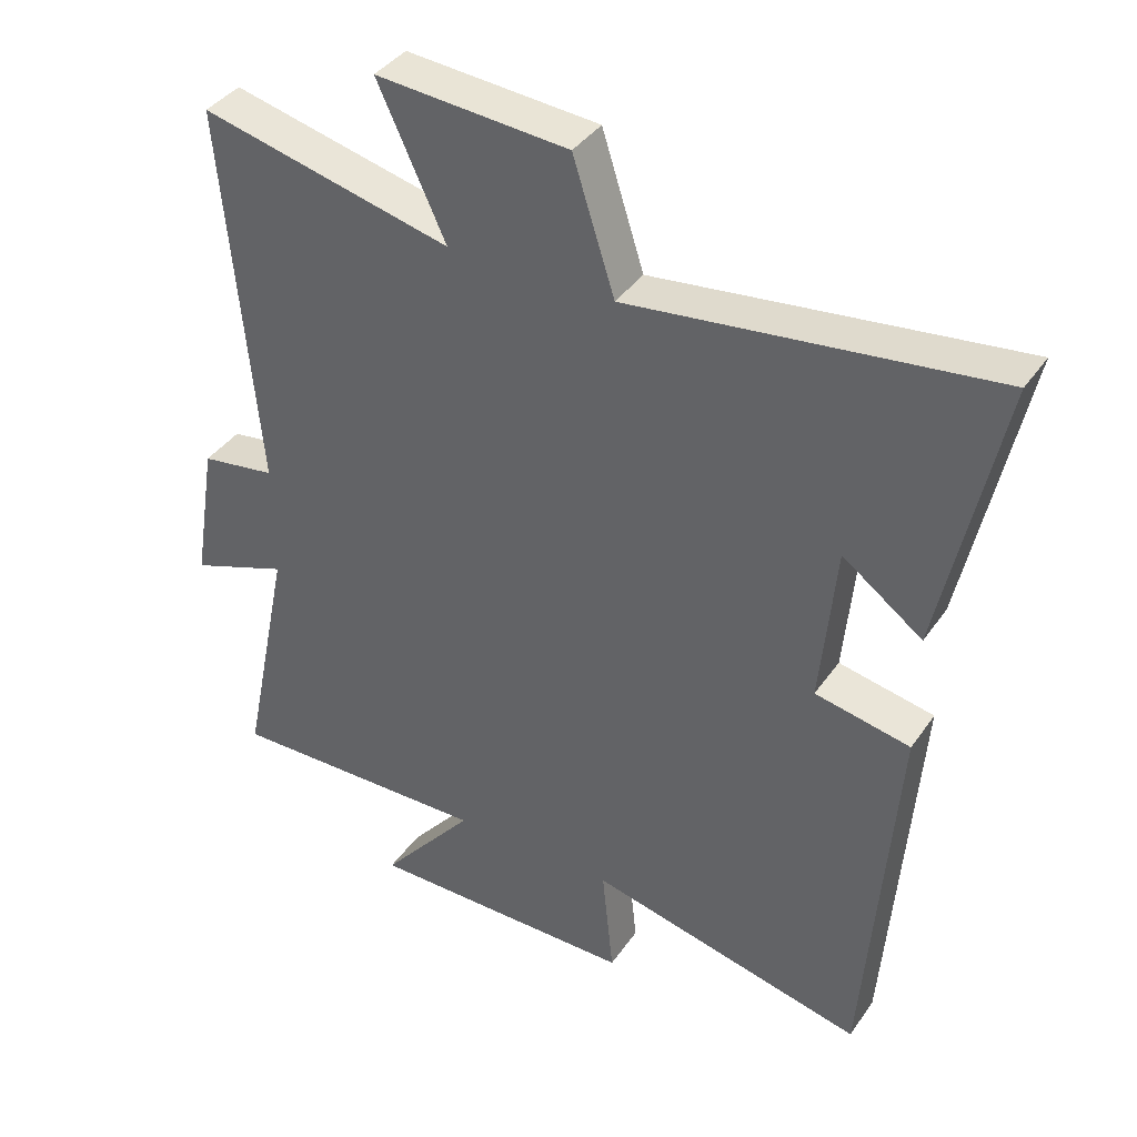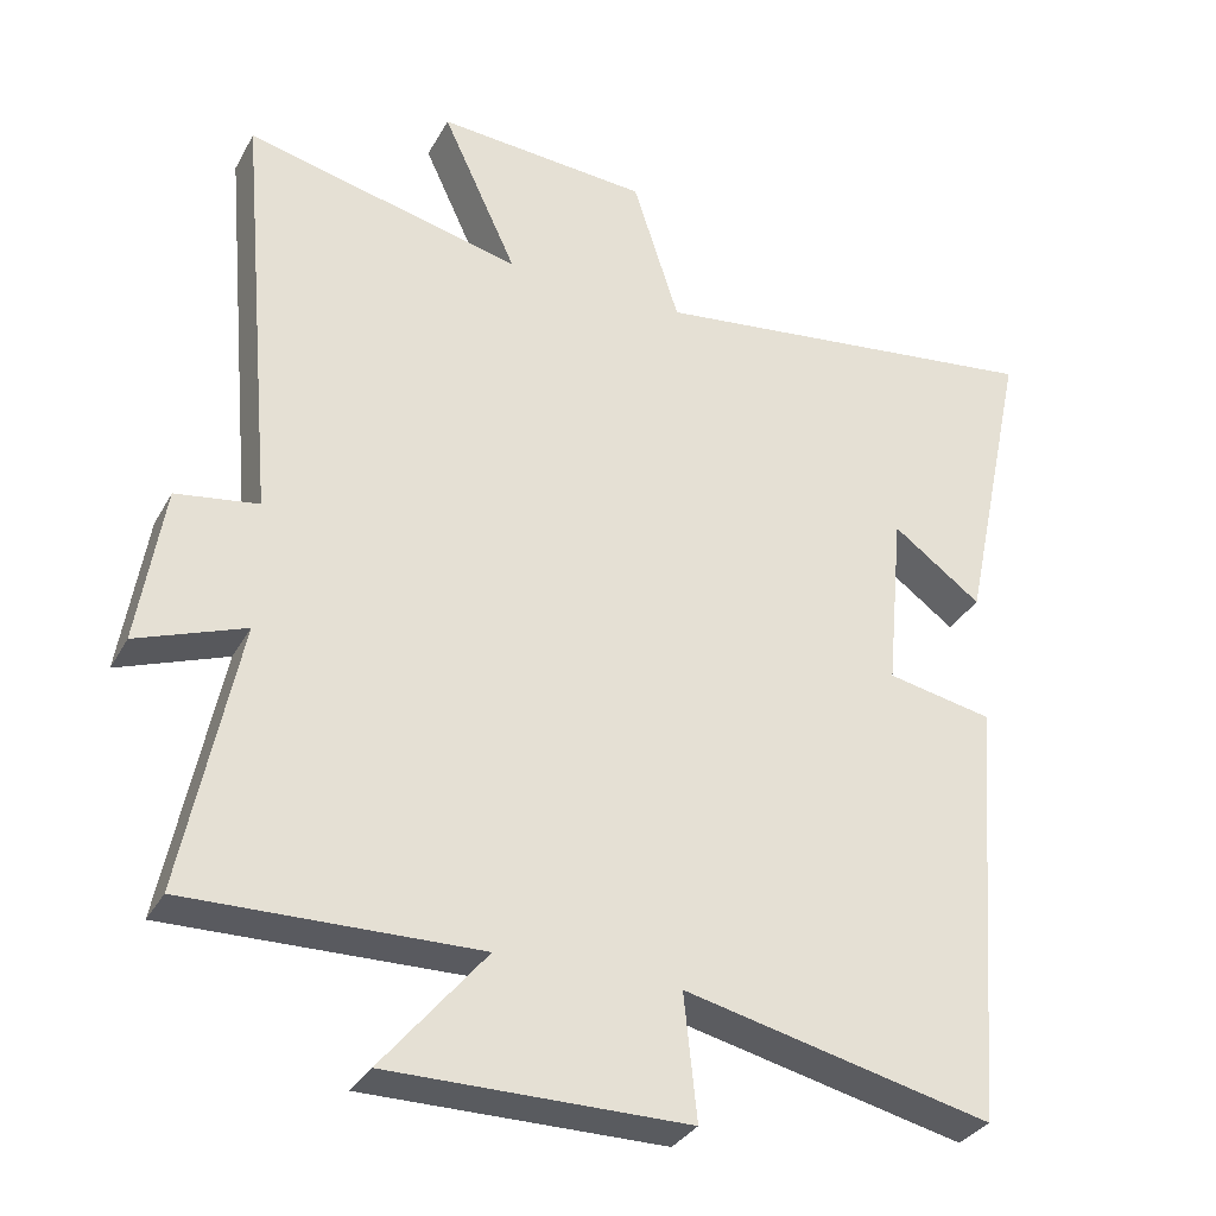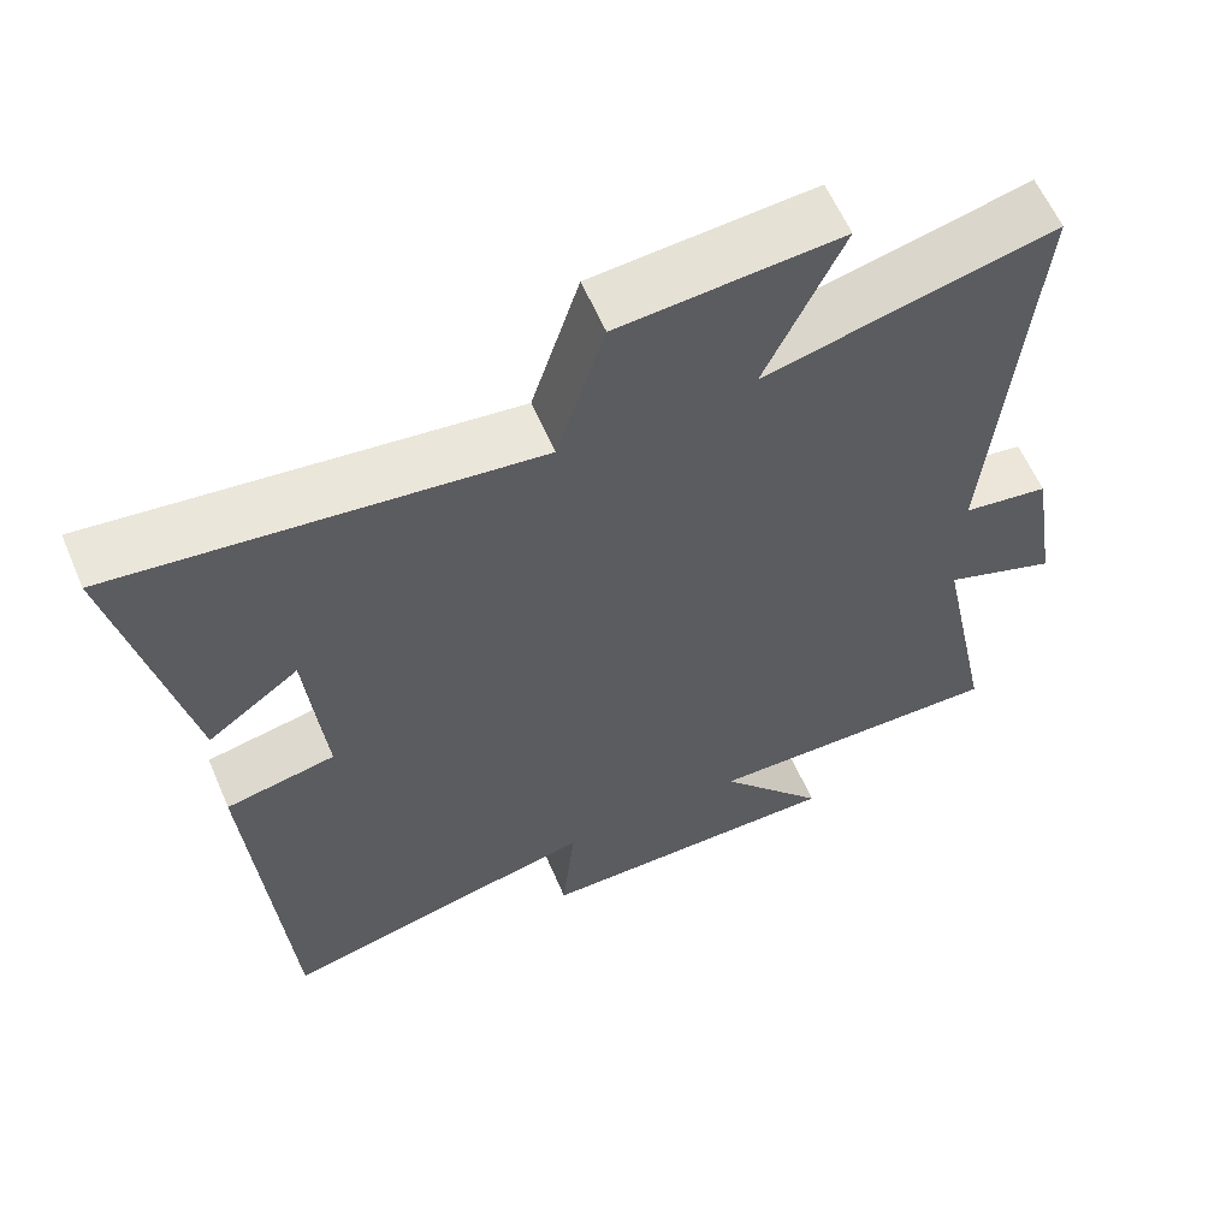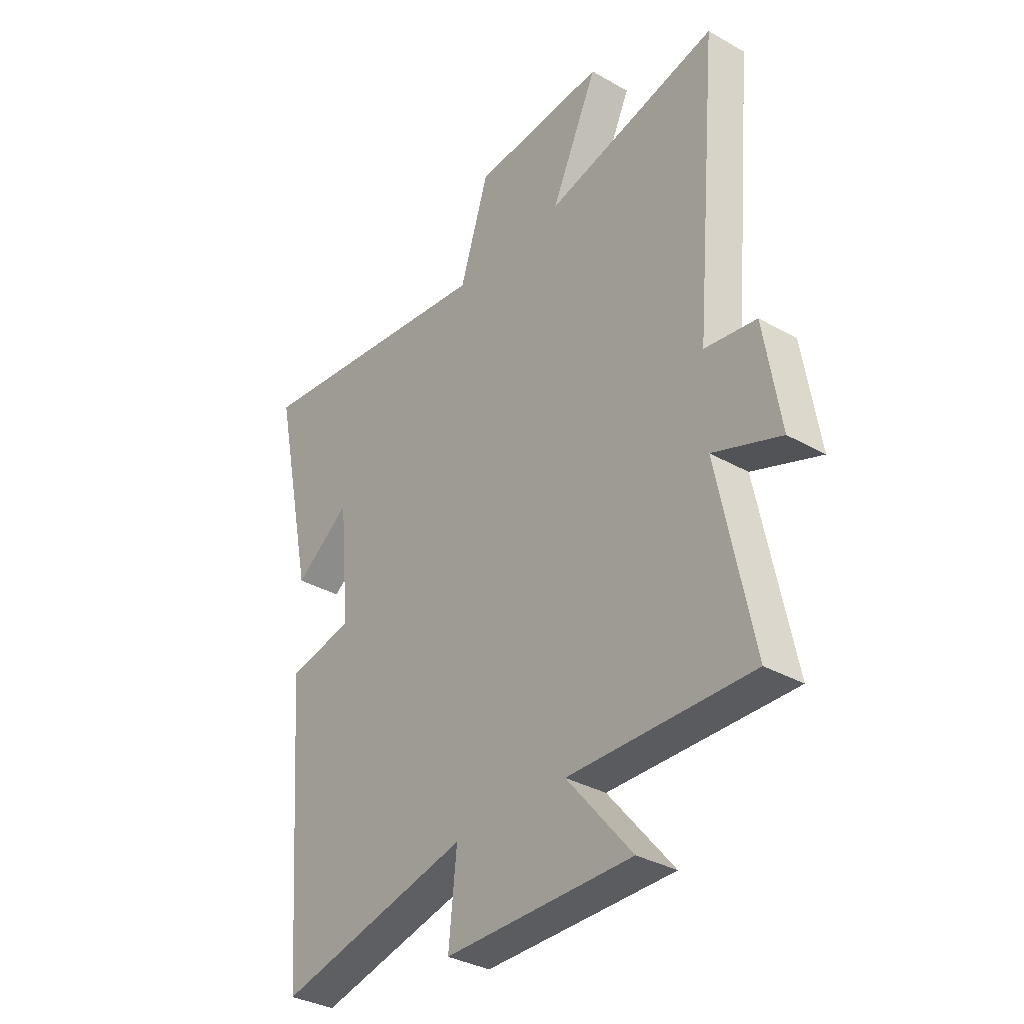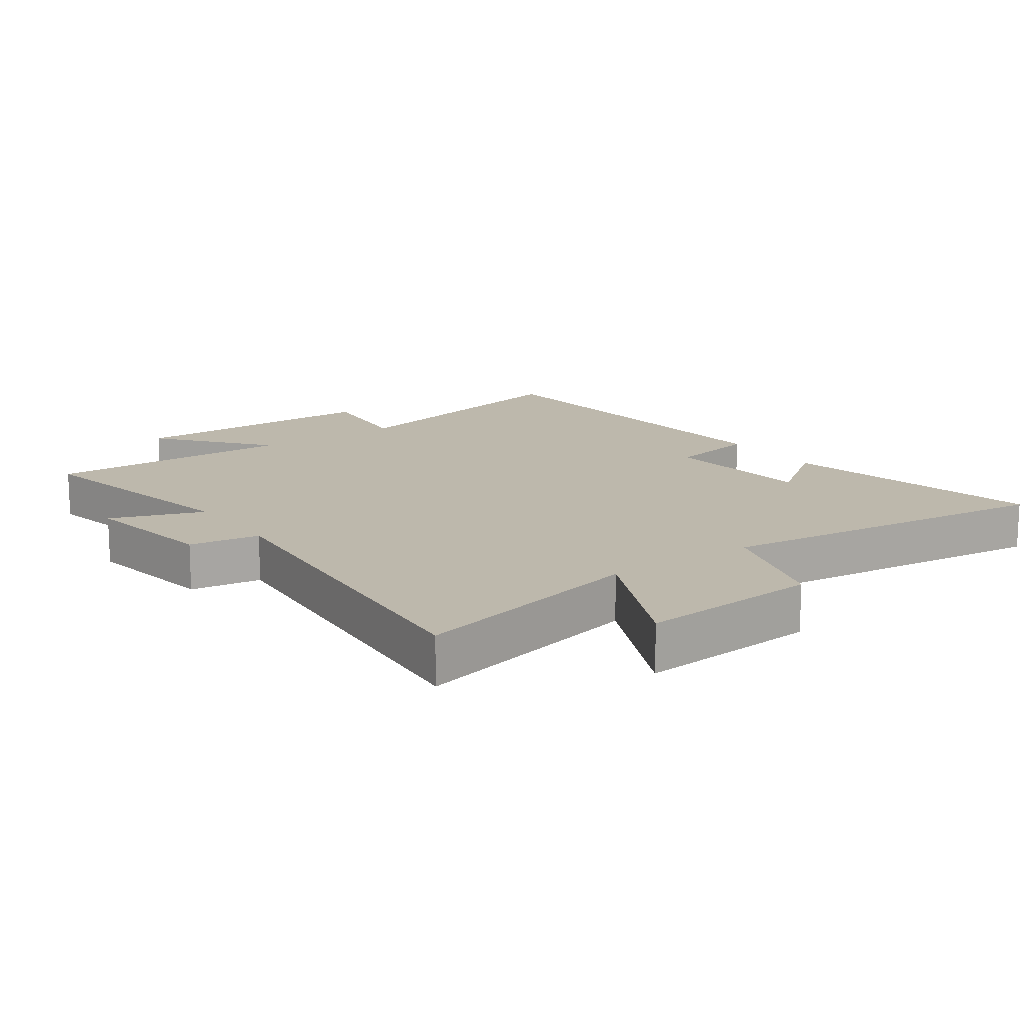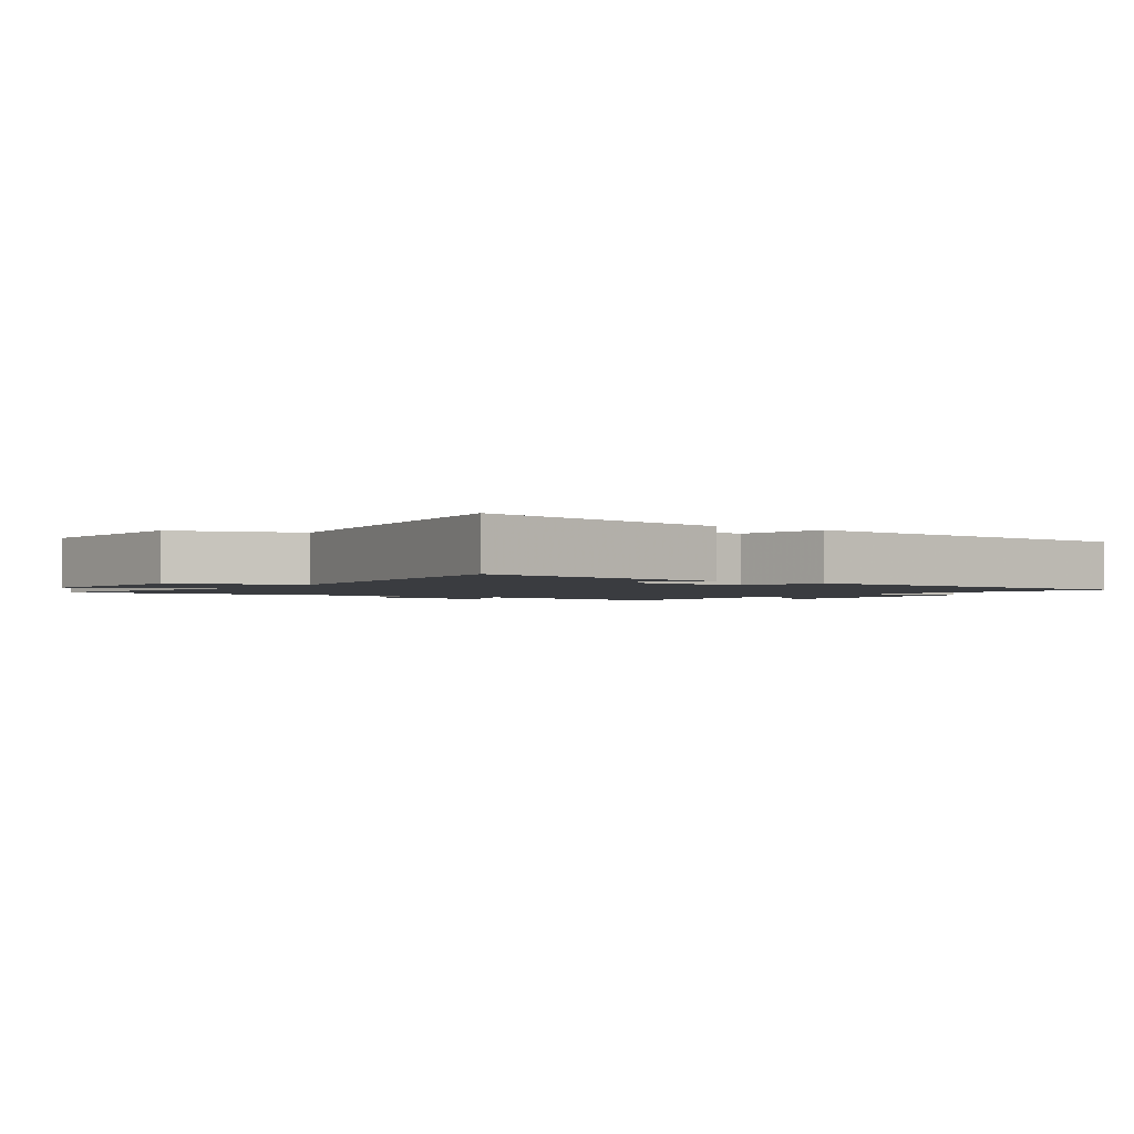
<metadata>
{"format":"obj","ext":"obj","renderer":"f3d","projection":"perspective","resolution":1024,"background":"white","views":[{"elev":38.9,"azim":31.0,"up":"+Z"},{"elev":-32.4,"azim":-24.8,"up":"+Z"},{"elev":60.3,"azim":156.8,"up":"+Z"},{"elev":-34.0,"azim":-127.6,"up":"+Z"},{"elev":14.8,"azim":-35.3,"up":"+Y"},{"elev":-1.9,"azim":55.7,"up":"+Y"}]}
</metadata>
<code>
v 0.586 0.07 0.563
v 0.5 0.07 0.154
v 0.383 0.07 0.24
v 0.361 0.07 0.004
v 0.5 0.07 -0.024
v 0.457 0.07 -0.595
v 0.051 0.07 -0.5
v 0.068 0.07 -0.665
v -0.326 0.07 -0.665
v -0.189 0.07 -0.5
v -0.573 0.07 -0.507
v -0.5 0.07 -0.149
v -0.643 0.07 -0.201
v -0.609 0.07 0.009
v -0.5 0.07 0.025
v -0.55 0.07 0.588
v -0.184 0.07 0.5
v -0.283 0.07 0.713
v -0.003 0.07 0.691
v 0.058 0.07 0.5
v 0.586 0 0.563
v 0.5 0 0.154
v 0.383 0 0.24
v 0.361 0 0.004
v 0.5 0 -0.024
v 0.457 0 -0.595
v 0.051 0 -0.5
v 0.068 0 -0.665
v -0.326 0 -0.665
v -0.189 0 -0.5
v -0.573 0 -0.507
v -0.5 0 -0.149
v -0.643 0 -0.201
v -0.609 0 0.009
v -0.5 0 0.025
v -0.55 0 0.588
v -0.184 0 0.5
v -0.283 0 0.713
v -0.003 0 0.691
v 0.058 0 0.5
f 17 18 19 20
f 15 16 17
f 15 17 20
f 12 13 14 15
f 12 15 20 1
f 10 11 12 1
f 7 8 9 10
f 4 5 6 7
f 3 4 7 10
f 1 2 3
f 1 3 10
f 40 39 38 37
f 37 36 35
f 40 37 35
f 35 34 33 32
f 21 40 35 32
f 21 32 31 30
f 30 29 28 27
f 27 26 25 24
f 30 27 24 23
f 23 22 21
f 30 23 21
f 1 21 22 2
f 2 22 23 3
f 3 23 24 4
f 4 24 25 5
f 5 25 26 6
f 6 26 27 7
f 7 27 28 8
f 8 28 29 9
f 9 29 30 10
f 10 30 31 11
f 11 31 32 12
f 12 32 33 13
f 13 33 34 14
f 14 34 35 15
f 15 35 36 16
f 16 36 37 17
f 17 37 38 18
f 18 38 39 19
f 19 39 40 20
f 20 40 21 1

</code>
